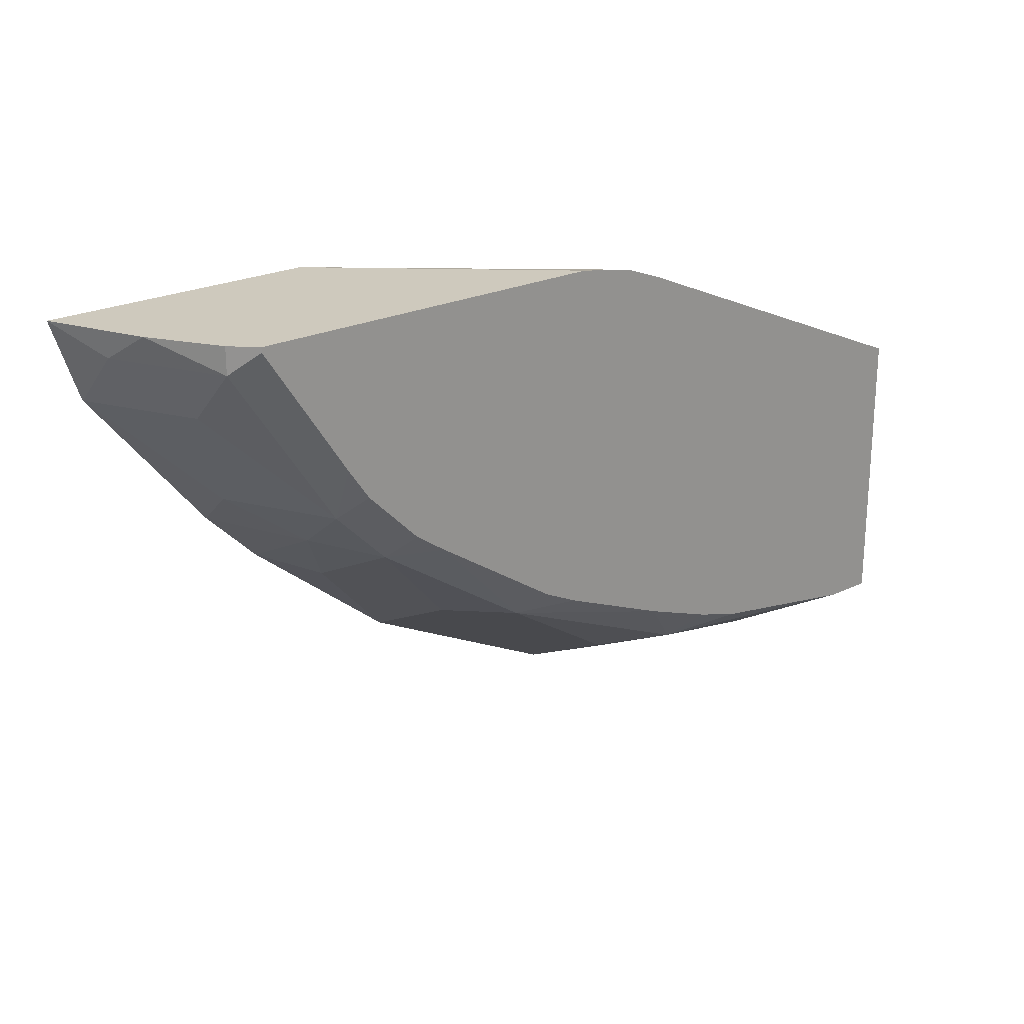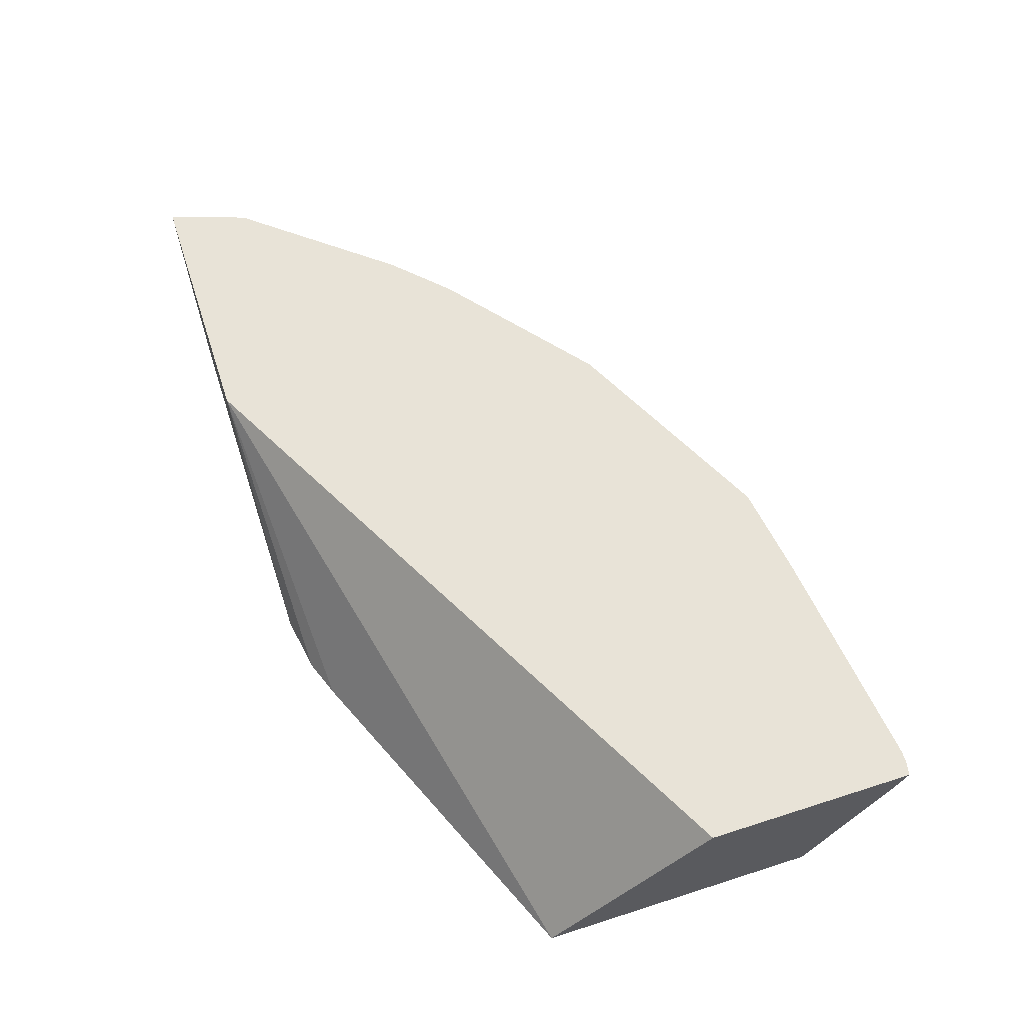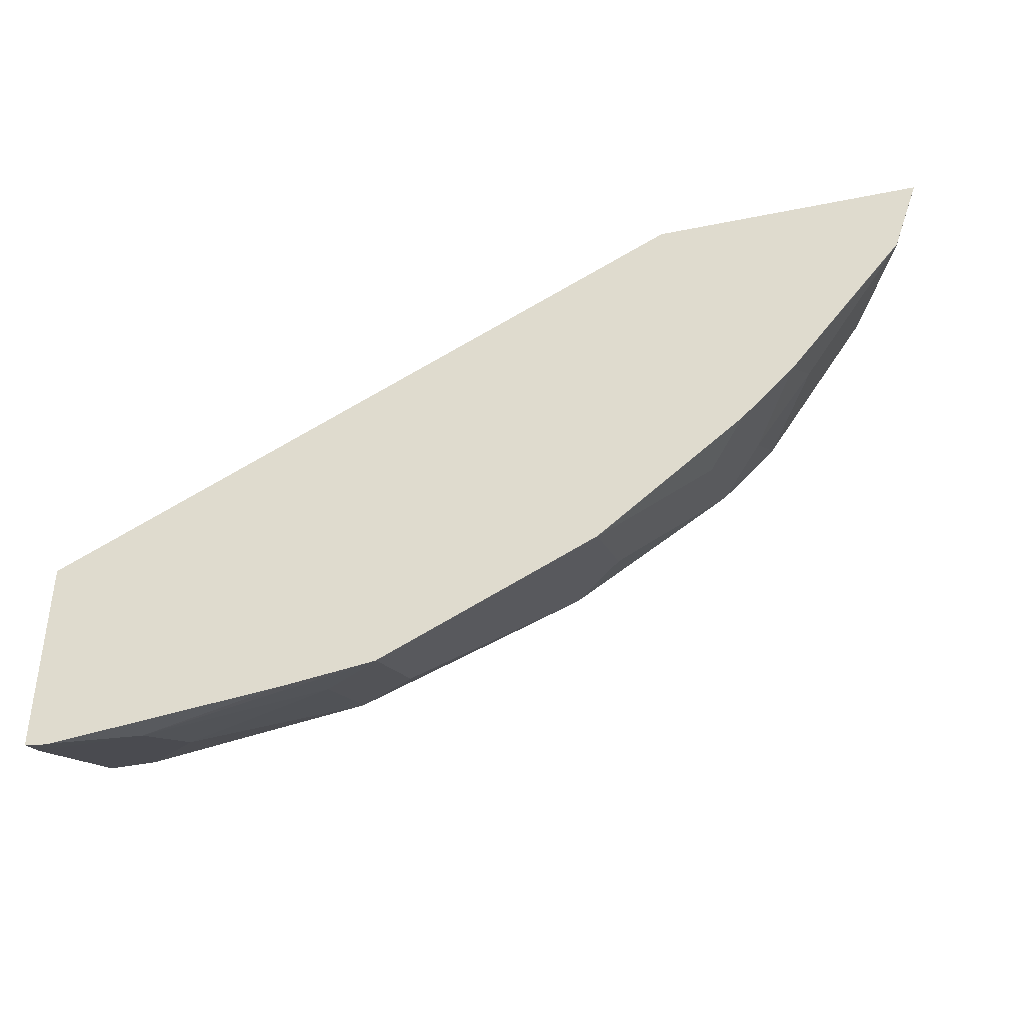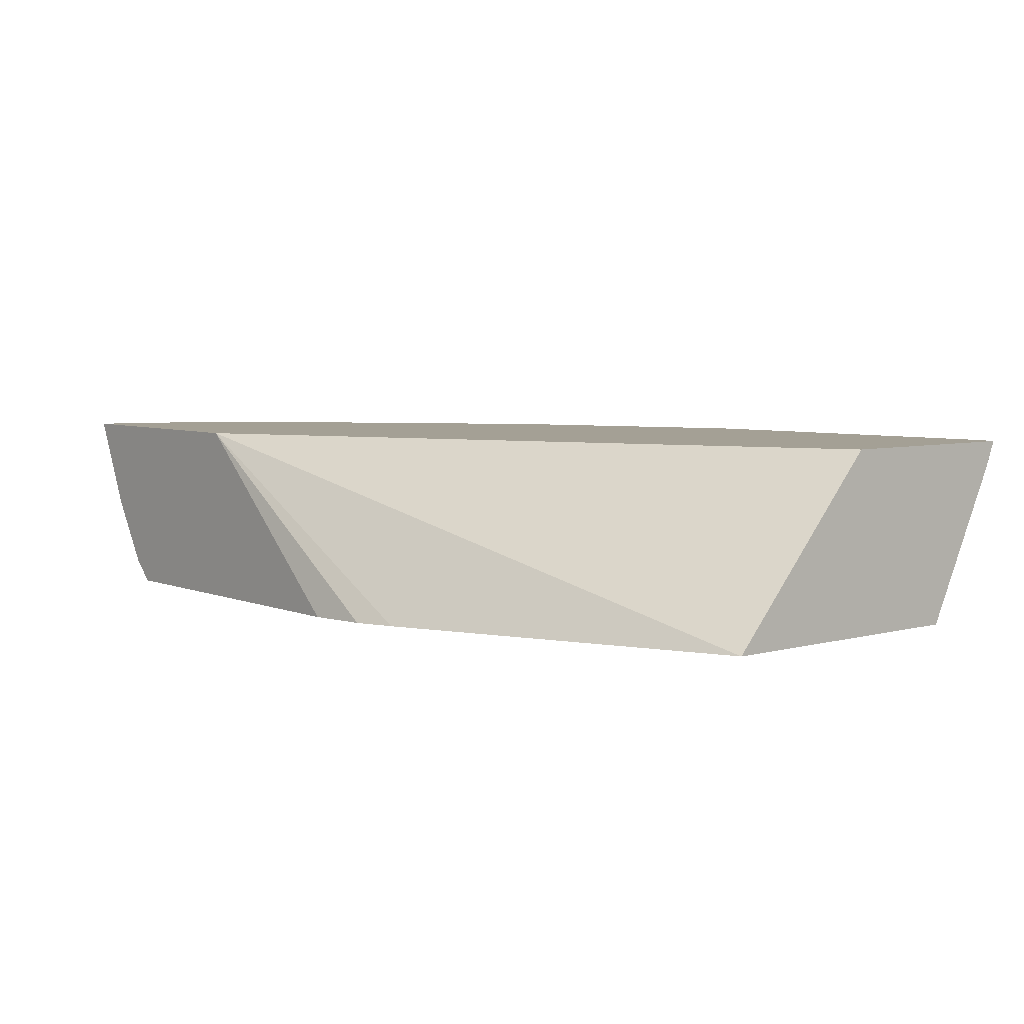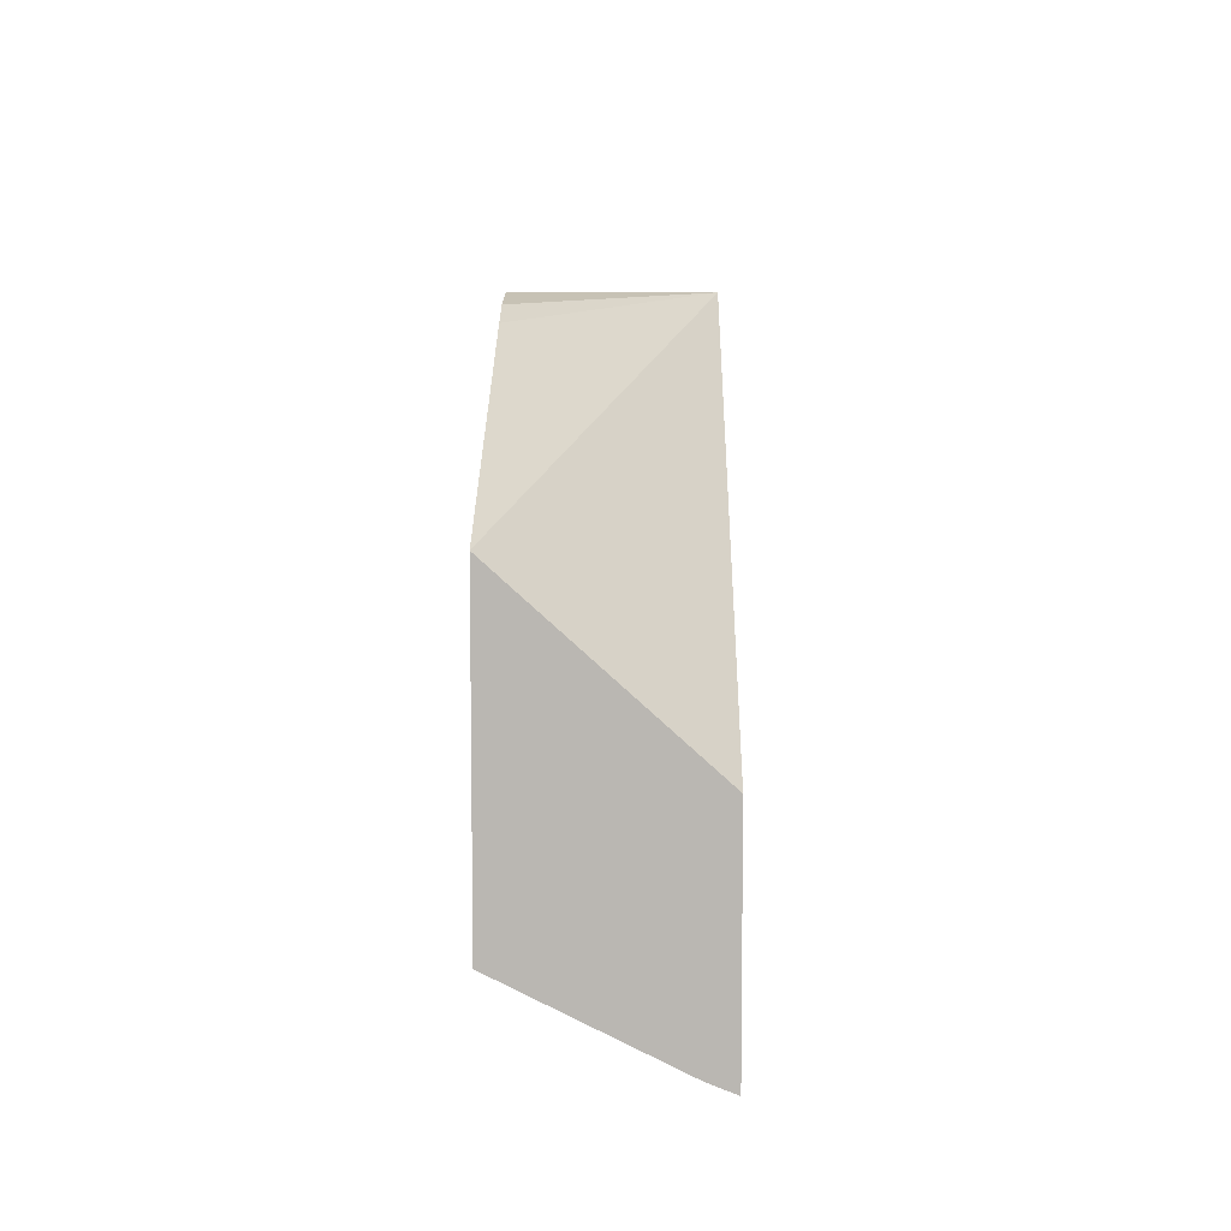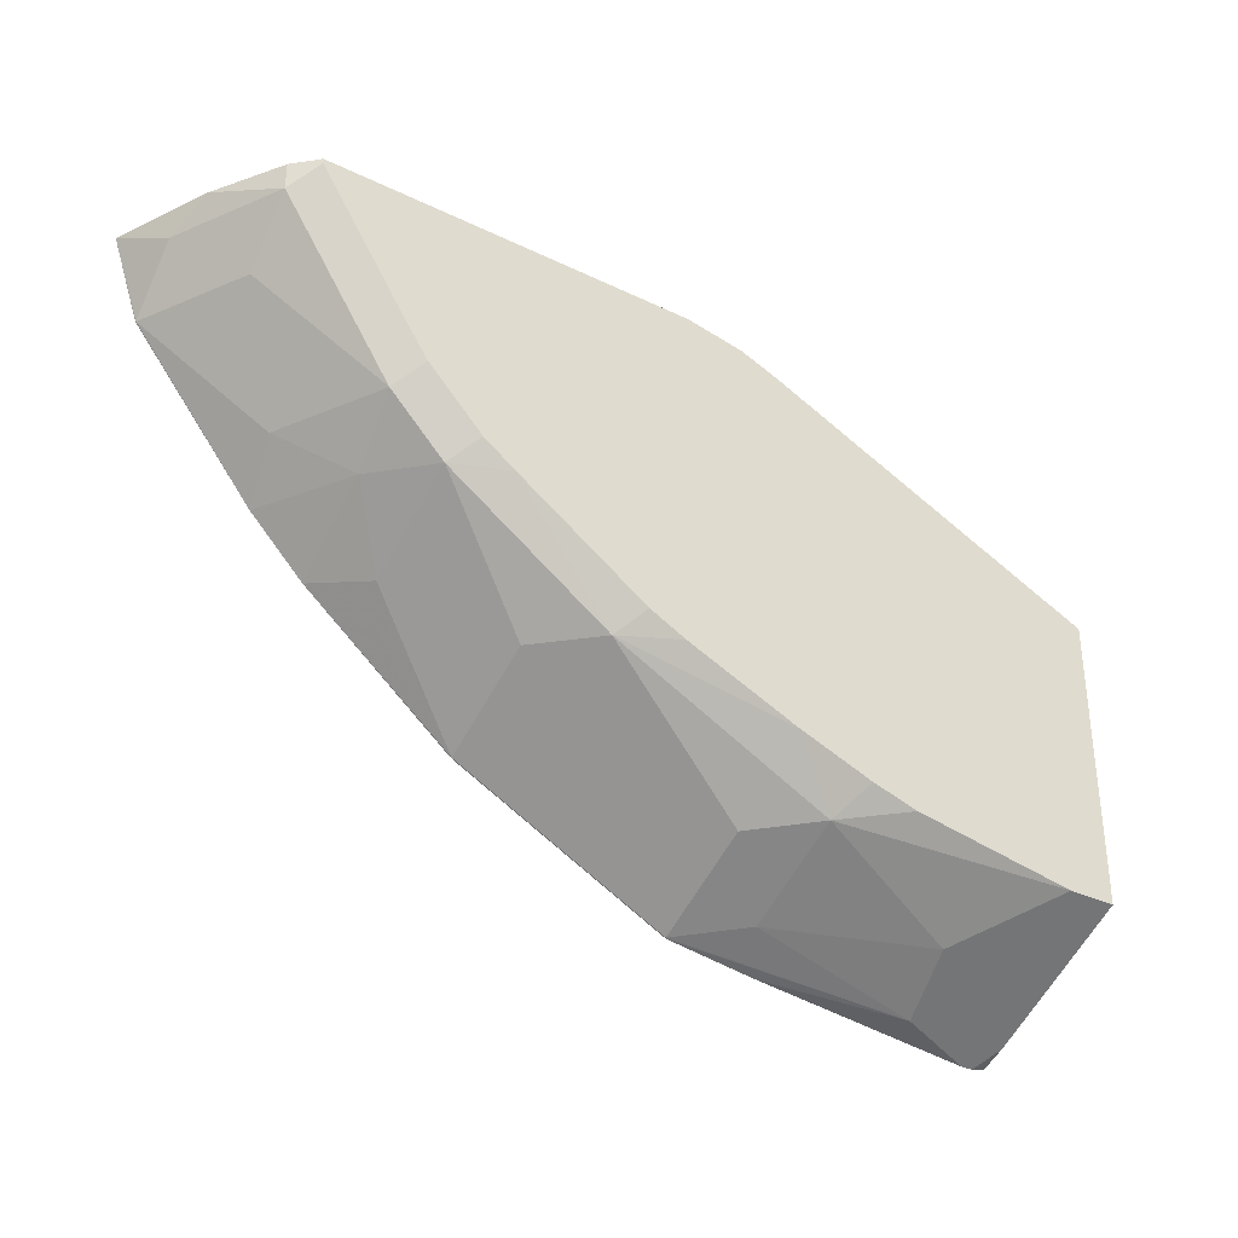
<metadata>
{"format":"obj","ext":"obj","renderer":"f3d","projection":"perspective","resolution":1024,"background":"white","views":[{"elev":22.7,"azim":-39.9,"up":"+Z"},{"elev":62.0,"azim":71.9,"up":"+Y"},{"elev":-40.2,"azim":-165.9,"up":"+Z"},{"elev":5.7,"azim":50.3,"up":"+Y"},{"elev":7.6,"azim":90.7,"up":"+Z"},{"elev":-33.5,"azim":-33.5,"up":"+Z"}]}
</metadata>
<code>
v -0.01618 -0.5838 -0.643
v -0.008676 -0.5838 -0.643
v -0.0001681 -0.6008 -0.6345
v -0.06679 -0.601 -0.6344
v -0.1589 -0.5838 -0.6264
v -0.0001681 -0.5838 -0.6415
v -0.0001681 -0.6346 -0.6177
v -0.07796 -0.6456 -0.6121
v -0.1781 -0.6122 -0.6121
v -0.2171 -0.5844 -0.6177
v -0.2165 -0.5838 -0.618
v -0.0001681 -0.5838 -0.5095
v -0.0001681 -0.6679 -0.601
v -0.03042 -0.6982 -0.5858
v -0.1781 -0.679 -0.5788
v -0.2182 -0.5838 -0.6172
v -0.2171 -0.6511 -0.5843
v -0.2839 -0.5844 -0.5843
v -0.0001681 -0.6982 -0.4067
v -0.4012 -0.5838 -0.3005
v -0.0001681 -0.6982 -0.5858
v -0.1351 -0.6982 -0.5691
v -0.164 -0.6982 -0.5608
v -0.2102 -0.6982 -0.5441
v -0.3172 -0.6845 -0.5176
v -0.2839 -0.5838 -0.5843
v -0.2839 -0.6511 -0.5509
v -0.3506 -0.6511 -0.5176
v -0.3506 -0.5844 -0.5509
v -0.35 -0.5838 -0.5512
v -0.2154 -0.6982 -0.3156
v -0.5682 -0.5838 -0.3005
v -0.2762 -0.6982 -0.3005
v -0.2398 -0.6982 -0.3066
v -0.2811 -0.6982 -0.5148
v -0.3035 -0.6982 -0.5038
v -0.384 -0.6982 -0.4508
v -0.4173 -0.6845 -0.4508
v -0.3506 -0.5838 -0.5509
v -0.4173 -0.6177 -0.4842
v -0.4427 -0.5838 -0.4761
v -0.5512 -0.5838 -0.35
v -0.5509 -0.5844 -0.3506
v -0.5509 -0.6177 -0.3172
v -0.5426 -0.6428 -0.3005
v -0.5039 -0.6982 -0.3005
v -0.4037 -0.6982 -0.4371
v -0.4508 -0.6845 -0.4174
v -0.4452 -0.6456 -0.4452
v -0.4761 -0.5838 -0.4427
v -0.5509 -0.5838 -0.3506
v -0.4841 -0.6177 -0.4174
v -0.5175 -0.6511 -0.3506
v -0.5175 -0.6845 -0.3172
v -0.5175 -0.6845 -0.3005
v -0.5039 -0.6982 -0.3035
v -0.4371 -0.6982 -0.4037
v -0.4508 -0.6982 -0.384
f 20 33 34
f 20 34 31
f 24 35 25
f 25 35 36
f 25 36 37
f 25 38 28
f 28 38 40
f 28 40 29
f 20 46 33
f 29 39 30
f 25 37 38
f 20 55 46
f 18 27 25
f 20 32 45
f 19 20 31
f 18 30 26
f 18 29 30
f 18 28 29
f 18 25 28
f 16 18 26
f 15 25 17
f 15 24 25
f 15 23 24
f 29 40 41
f 20 45 55
f 29 41 39
f 43 50 52
f 32 43 44
f 54 58 56
f 49 52 50
f 48 52 49
f 48 54 53
f 48 58 54
f 48 57 58
f 46 54 56
f 46 55 54
f 45 54 55
f 44 54 45
f 15 22 23
f 43 51 50
f 43 54 44
f 43 53 54
f 43 48 53
f 43 52 48
f 42 51 43
f 41 49 50
f 40 49 41
f 38 49 40
f 38 48 49
f 38 57 48
f 38 47 57
f 37 47 38
f 32 44 45
f 32 42 43
f 14 22 15
f 17 25 27
f 14 24 23
f 4 7 8
f 3 7 4
f 3 13 7
f 3 21 13
f 3 19 21
f 3 12 19
f 3 6 12
f 2 6 3
f 1 6 2
f 1 12 6
f 1 20 12
f 1 32 20
f 1 42 32
f 1 51 42
f 1 50 51
f 1 41 50
f 1 39 41
f 1 30 39
f 1 26 30
f 1 16 26
f 14 23 22
f 1 5 11
f 1 4 5
f 1 3 4
f 1 2 3
f 4 8 9
f 4 9 10
f 1 11 16
f 4 11 5
f 4 10 11
f 14 35 24
f 14 36 35
f 14 47 37
f 14 57 47
f 14 58 57
f 14 56 58
f 14 46 56
f 14 33 46
f 14 34 33
f 14 31 34
f 14 19 31
f 14 37 36
f 13 21 14
f 14 21 19
f 7 14 8
f 8 15 9
f 9 15 10
f 10 16 11
f 8 14 15
f 10 17 27
f 10 27 18
f 10 18 16
f 12 20 19
f 10 15 17
f 7 13 14

</code>
